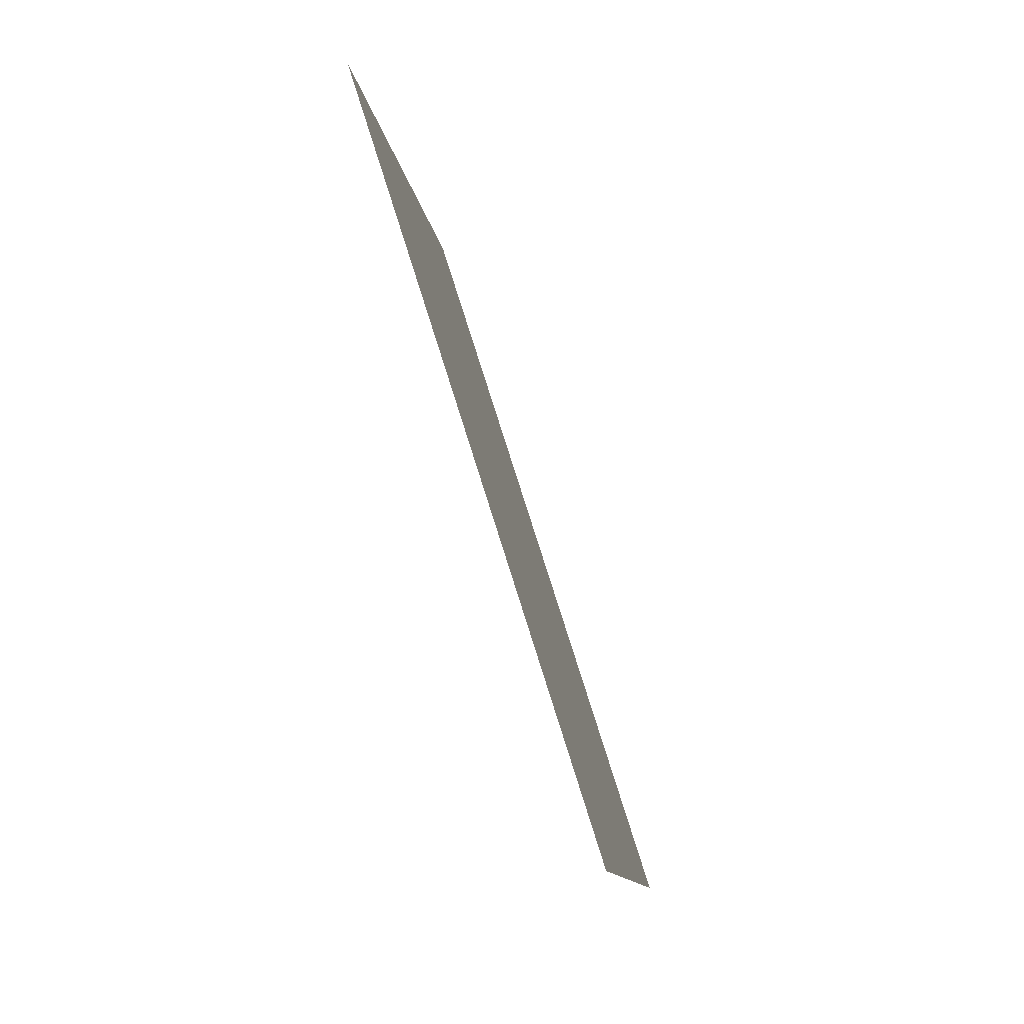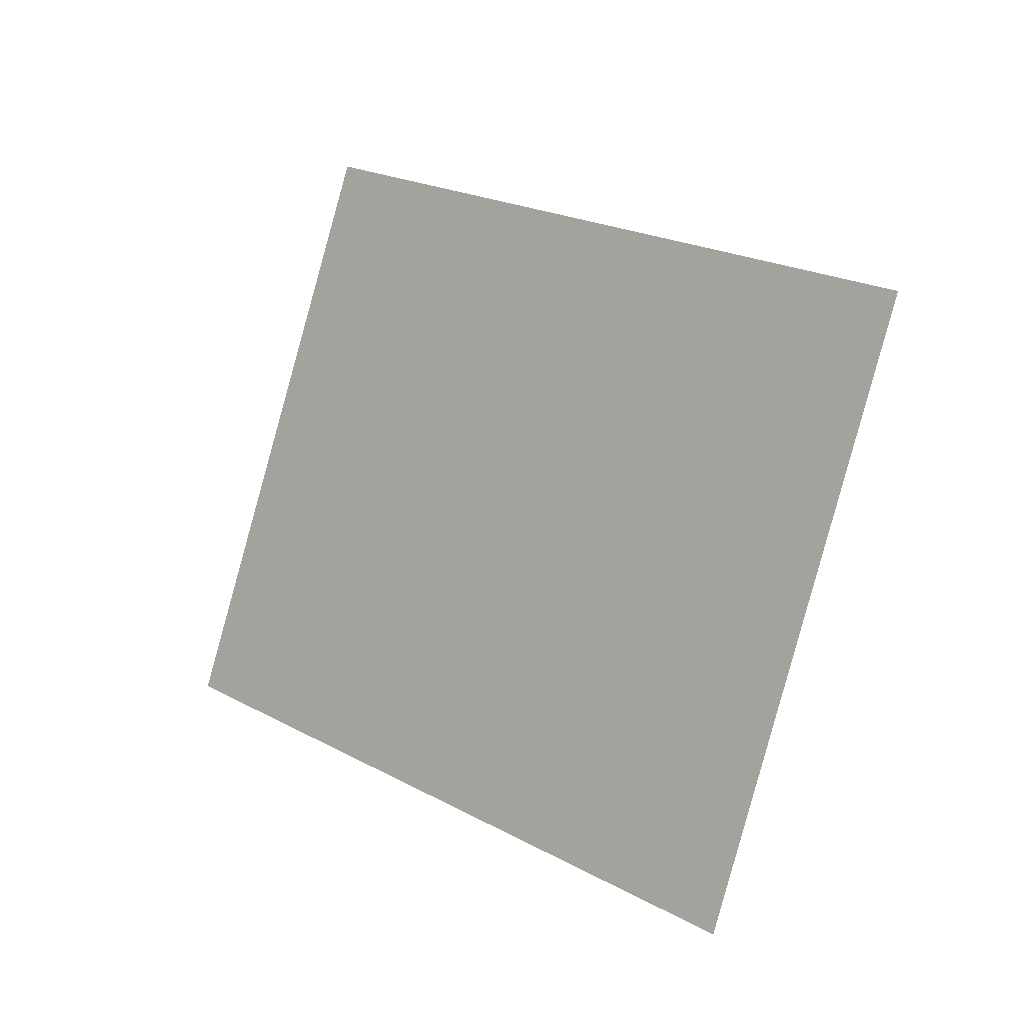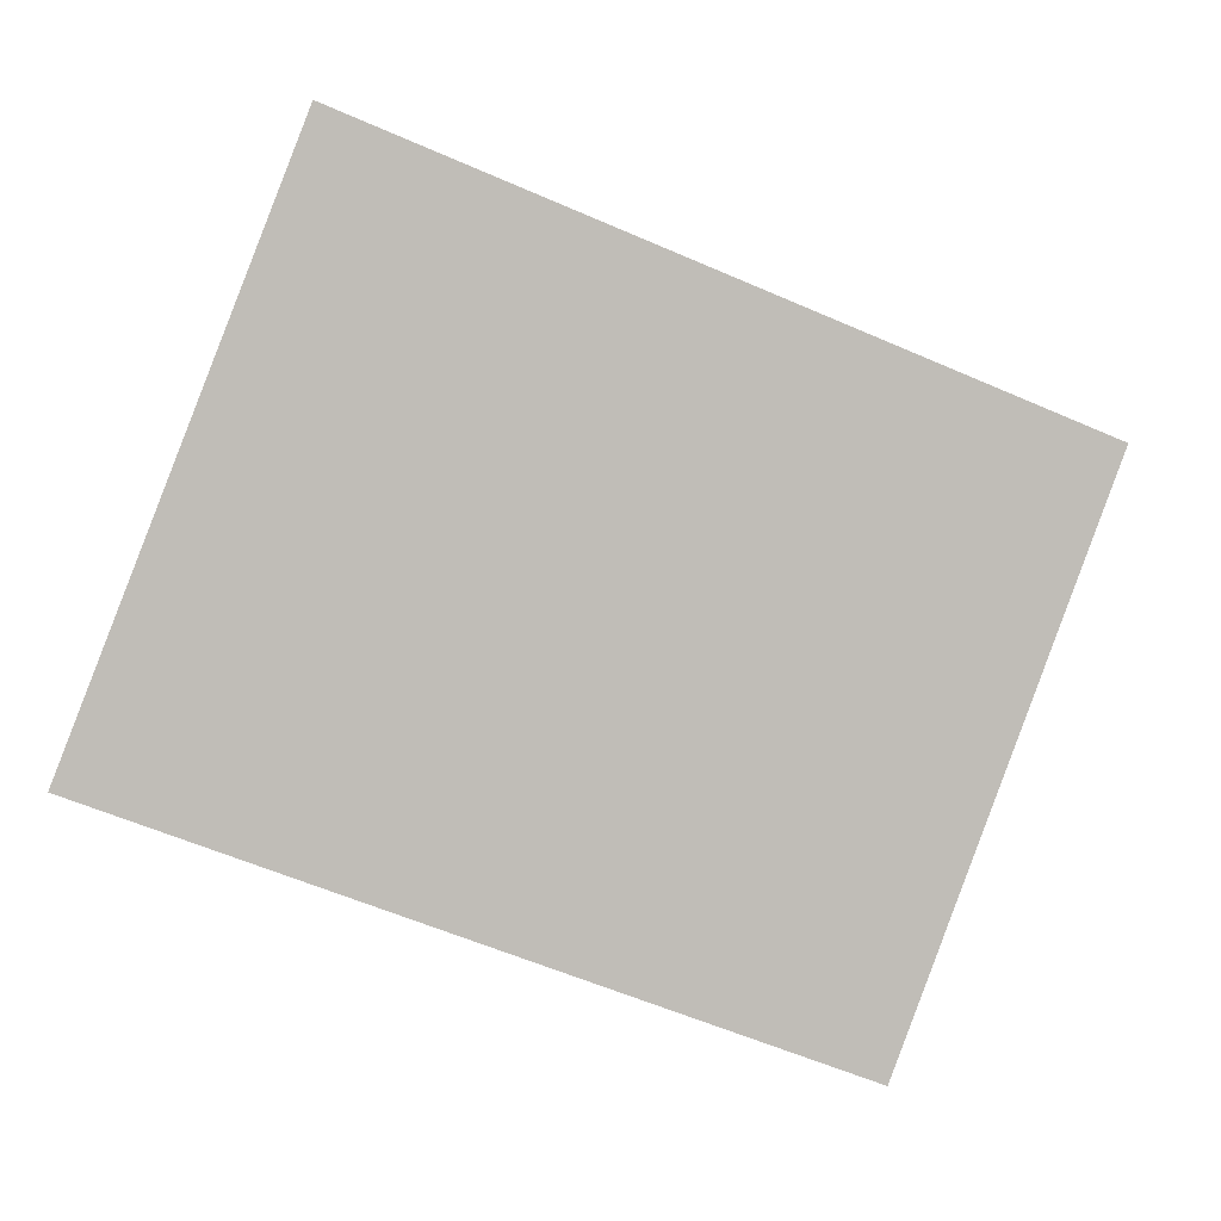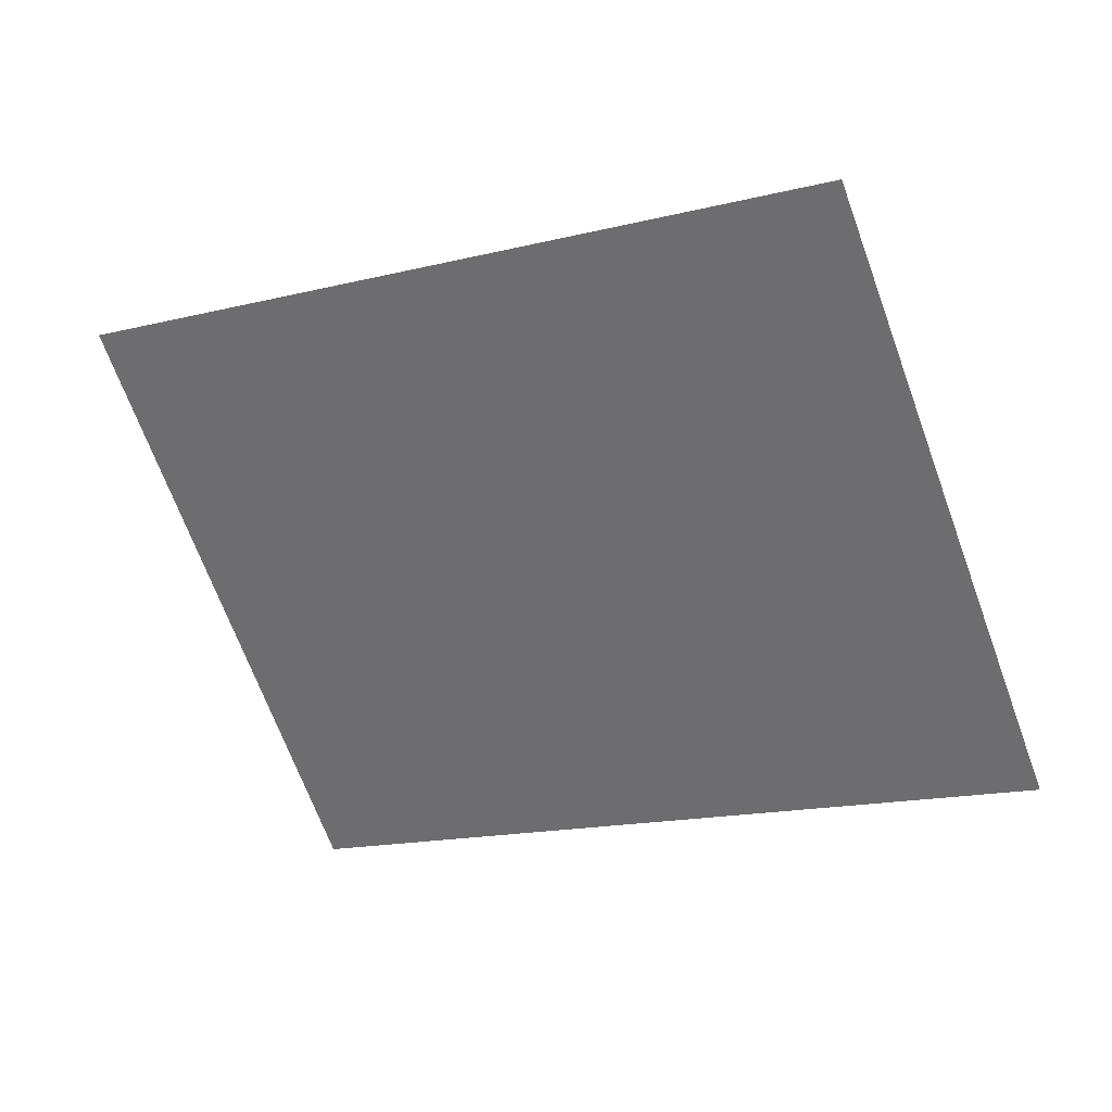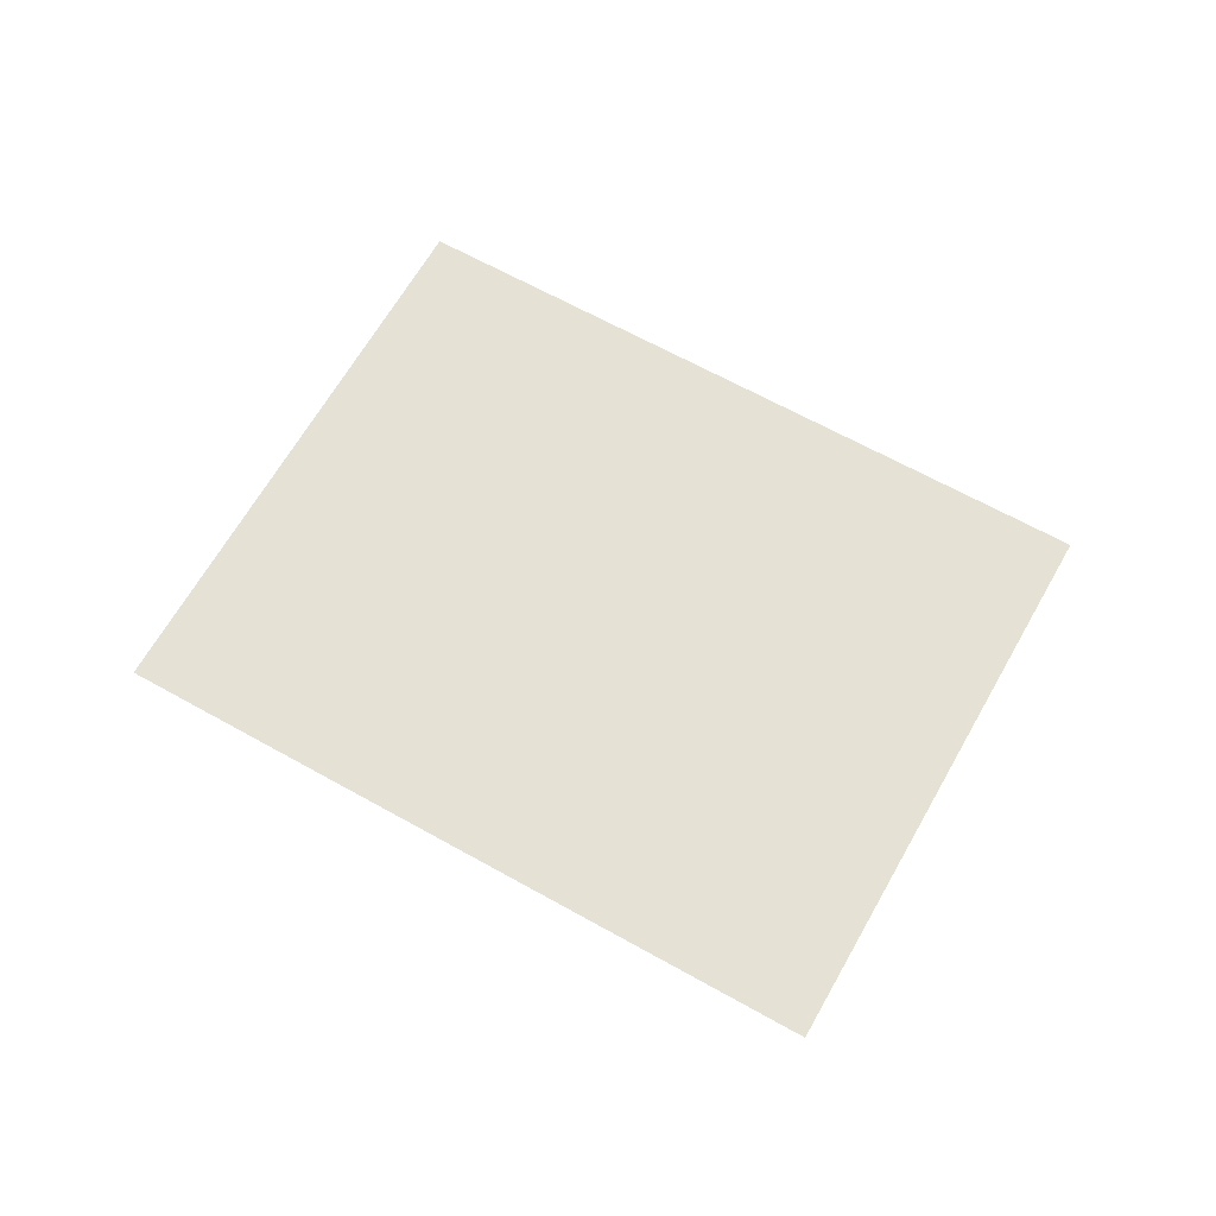
<metadata>
{"format":"obj","ext":"obj","renderer":"f3d","projection":"perspective","resolution":1024,"background":"white","views":[{"elev":-79.9,"azim":108.8,"up":"+Z"},{"elev":-10.5,"azim":-137.0,"up":"+Z"},{"elev":3.8,"azim":166.4,"up":"+Z"},{"elev":32.5,"azim":21.5,"up":"+Z"},{"elev":64.8,"azim":8.1,"up":"+Y"}]}
</metadata>
<code>
g Leaf018
v 0.578 0 0.9754
v 1.086 0 -0.3249
v -0.578 -0 -0.9754
v -1.086 -0 0.3249
f 1 2 3
f 1 3 4

</code>
